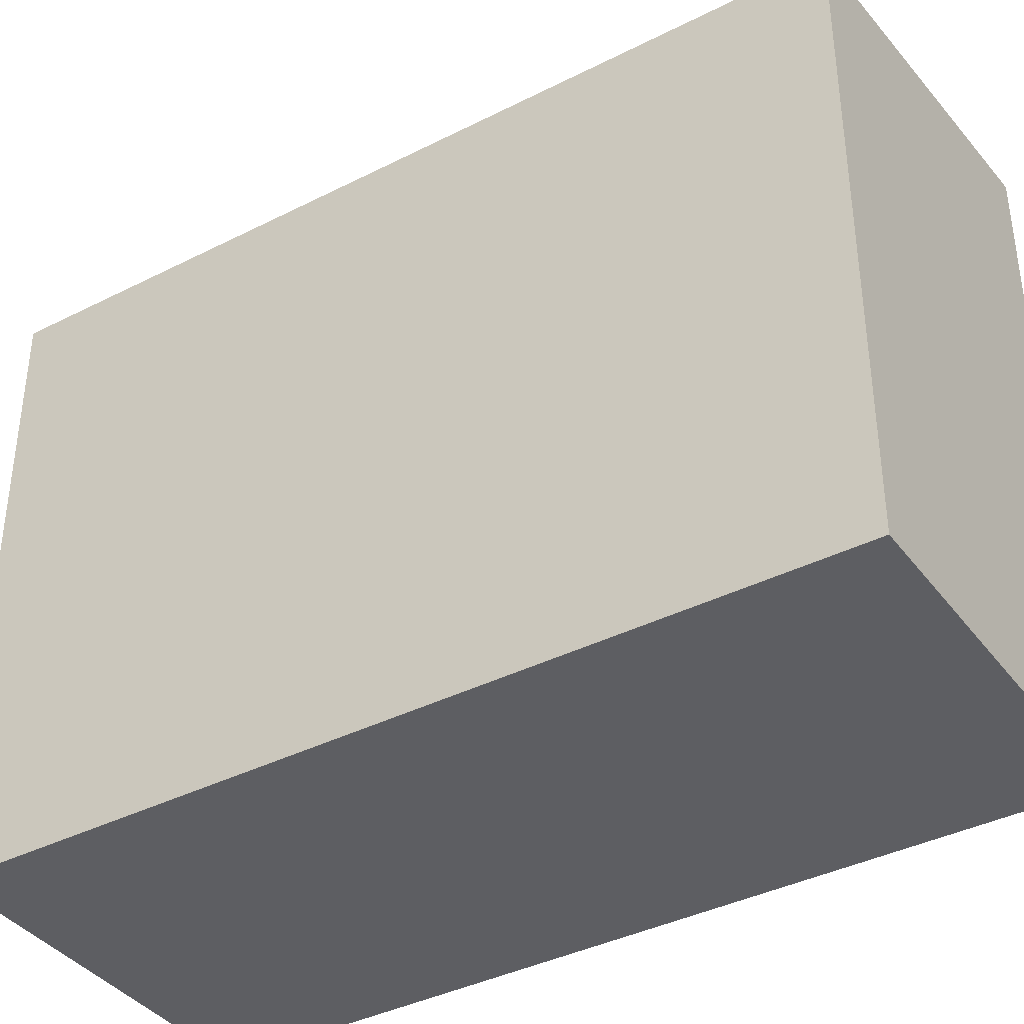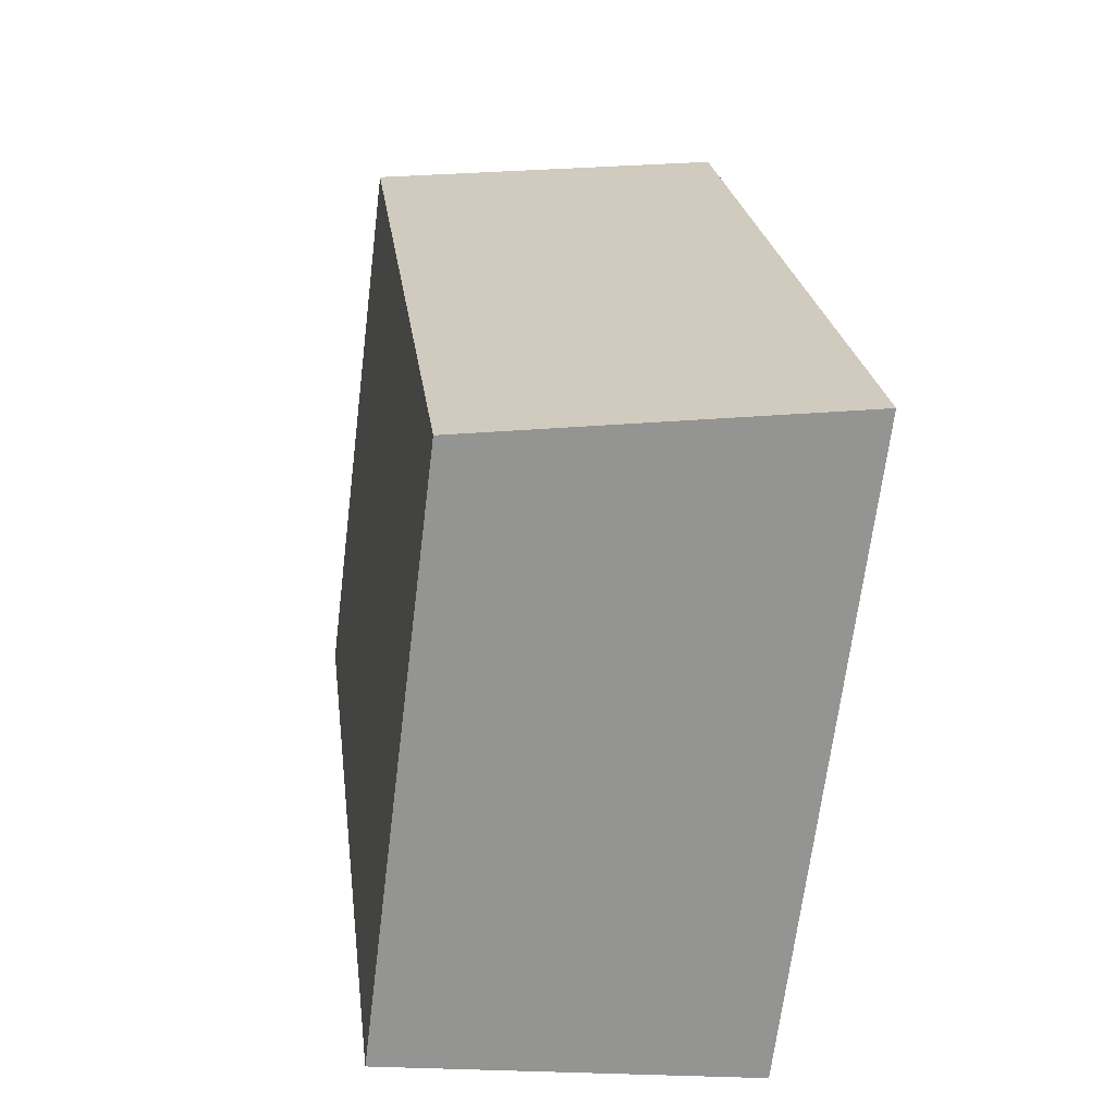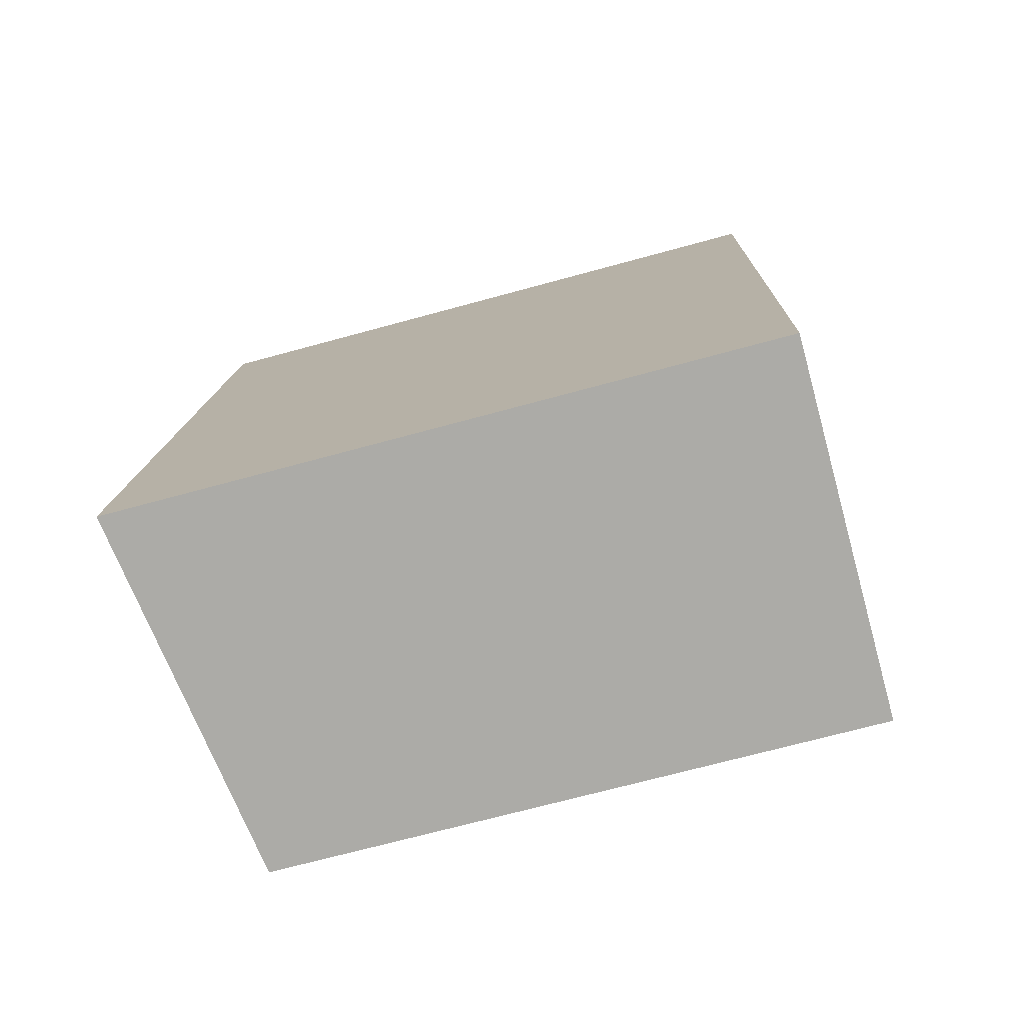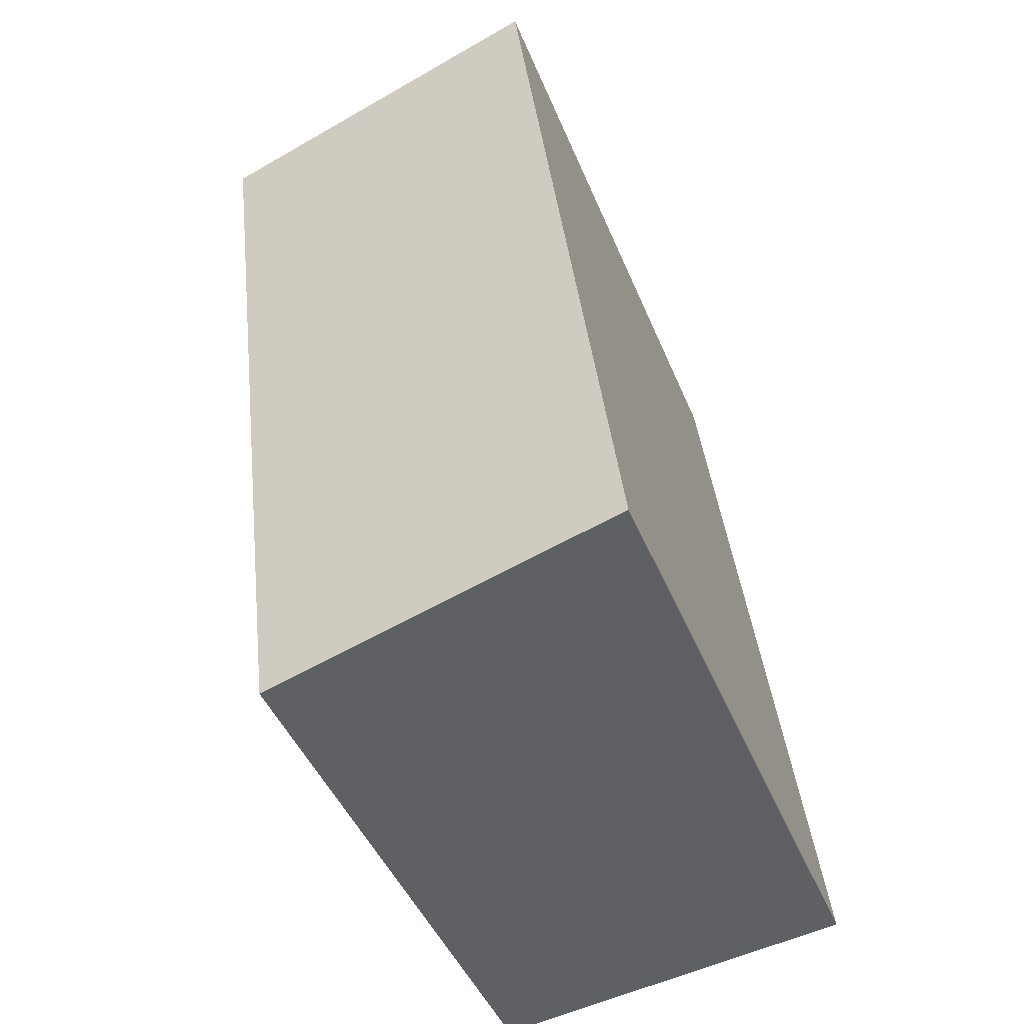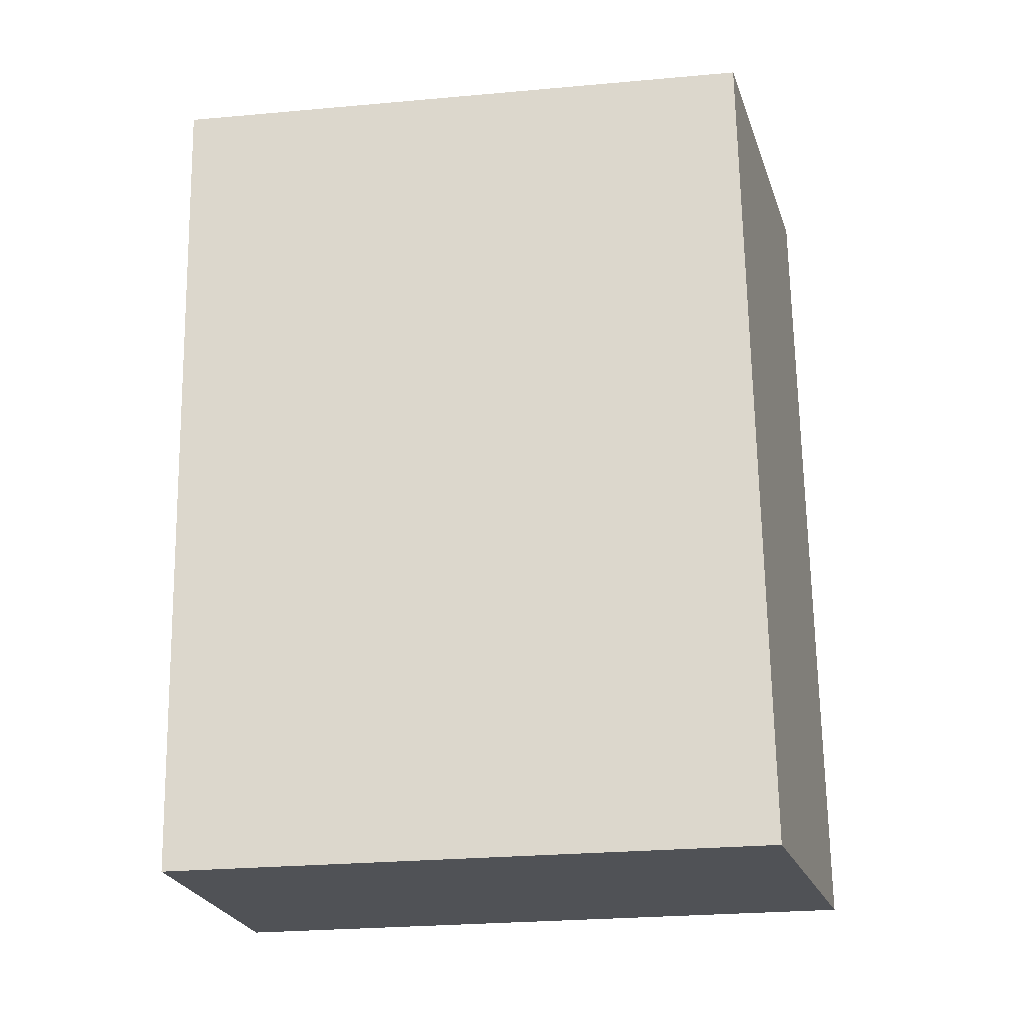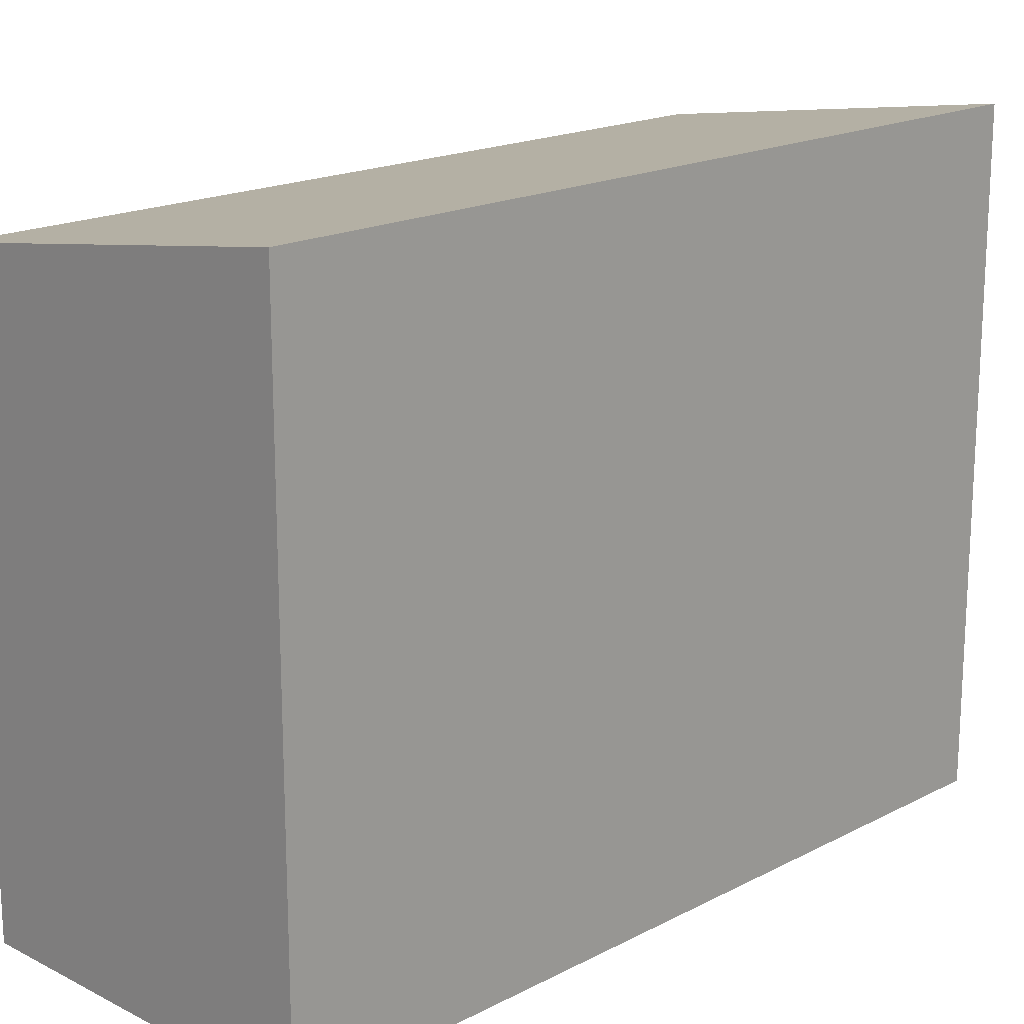
<metadata>
{"format":"obj","ext":"obj","renderer":"f3d","projection":"perspective","resolution":1024,"background":"white","views":[{"elev":-38.7,"azim":129.6,"up":"+Y"},{"elev":-67.4,"azim":173.0,"up":"+Z"},{"elev":-69.8,"azim":-74.7,"up":"+Z"},{"elev":-45.6,"azim":-158.3,"up":"+Z"},{"elev":-27.6,"azim":97.8,"up":"+Z"},{"elev":17.9,"azim":-128.4,"up":"+Y"}]}
</metadata>
<code>
v  2.958 4.826 -0.363
v  0.818 5.248 6.724
v  3.785 4.825 6.359
v  0 5.248 3.213e-16
v  0 0 0
v  2.958 2.223e-17 -0.363
v  0.818 -4.117e-16 6.724
v  3.785 -3.894e-16 6.359
g defaultobject
f 1 2 3
f 2 1 4
f 1 5 4
f 5 1 6
f 5 2 4
f 2 5 7
f 7 3 2
f 3 7 8
f 3 6 1
f 6 3 8
f 6 7 5
f 7 6 8

</code>
